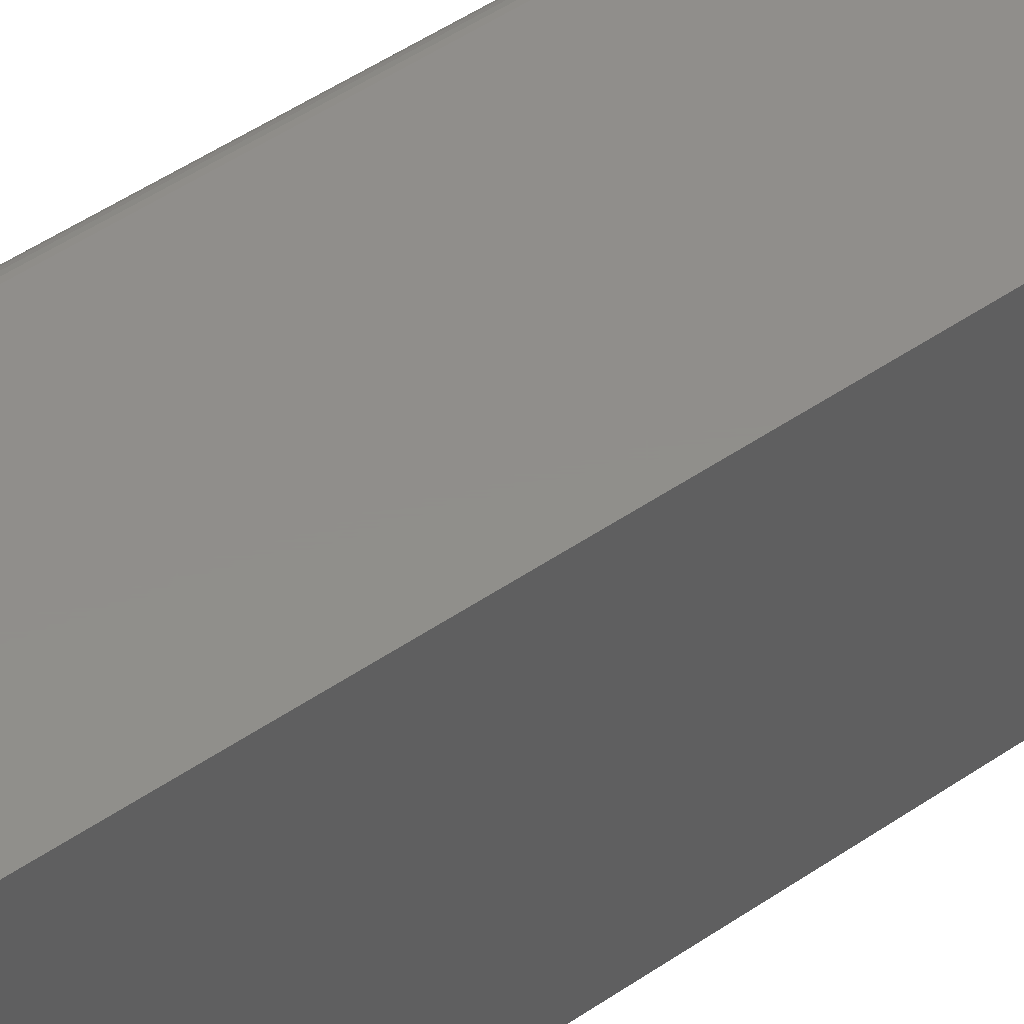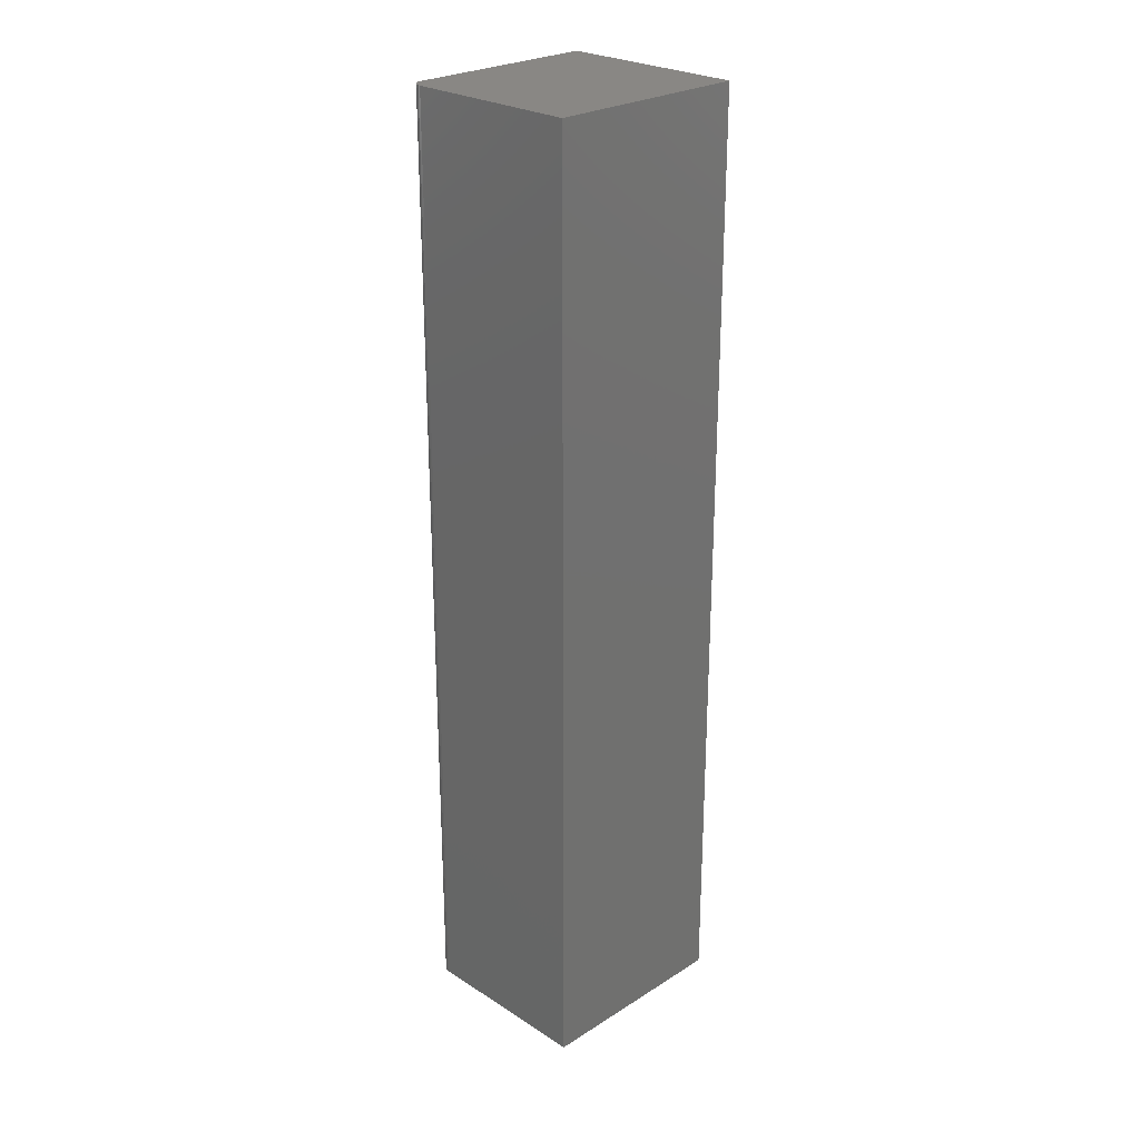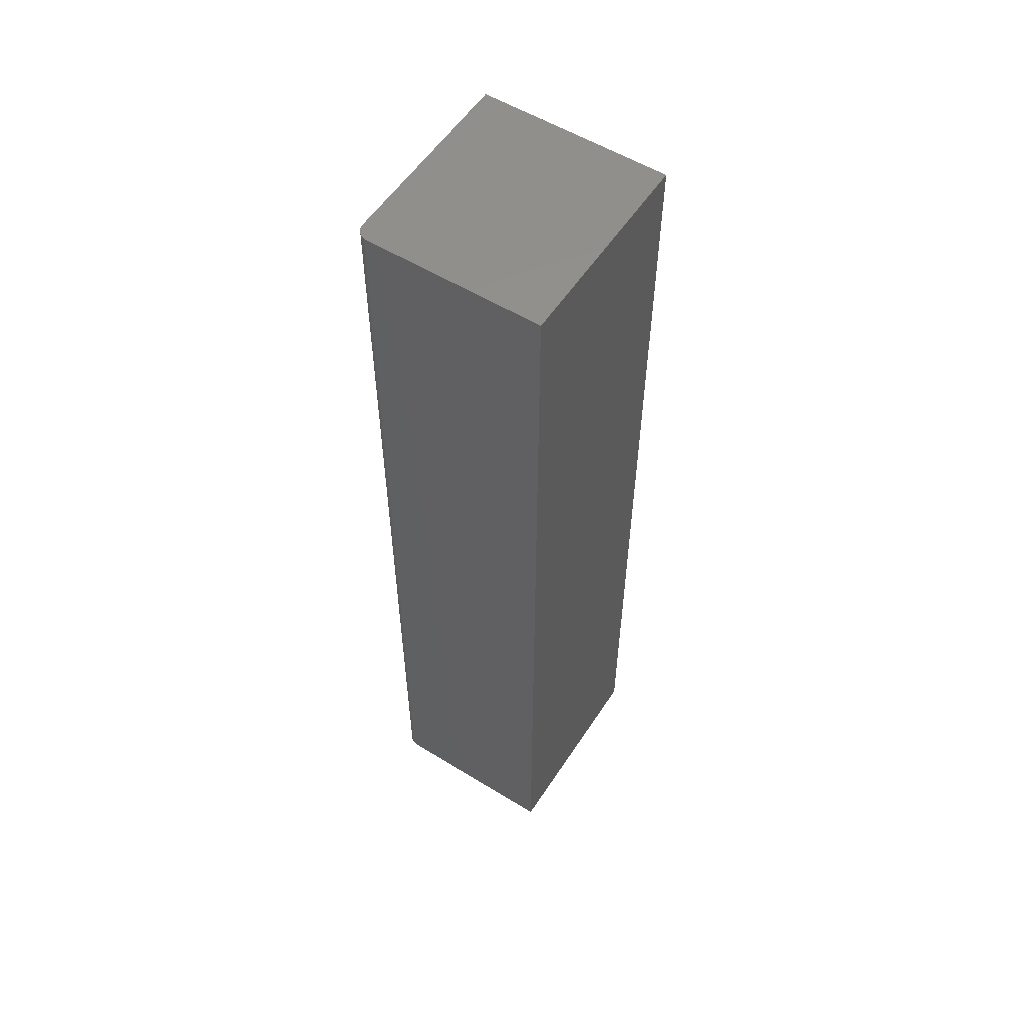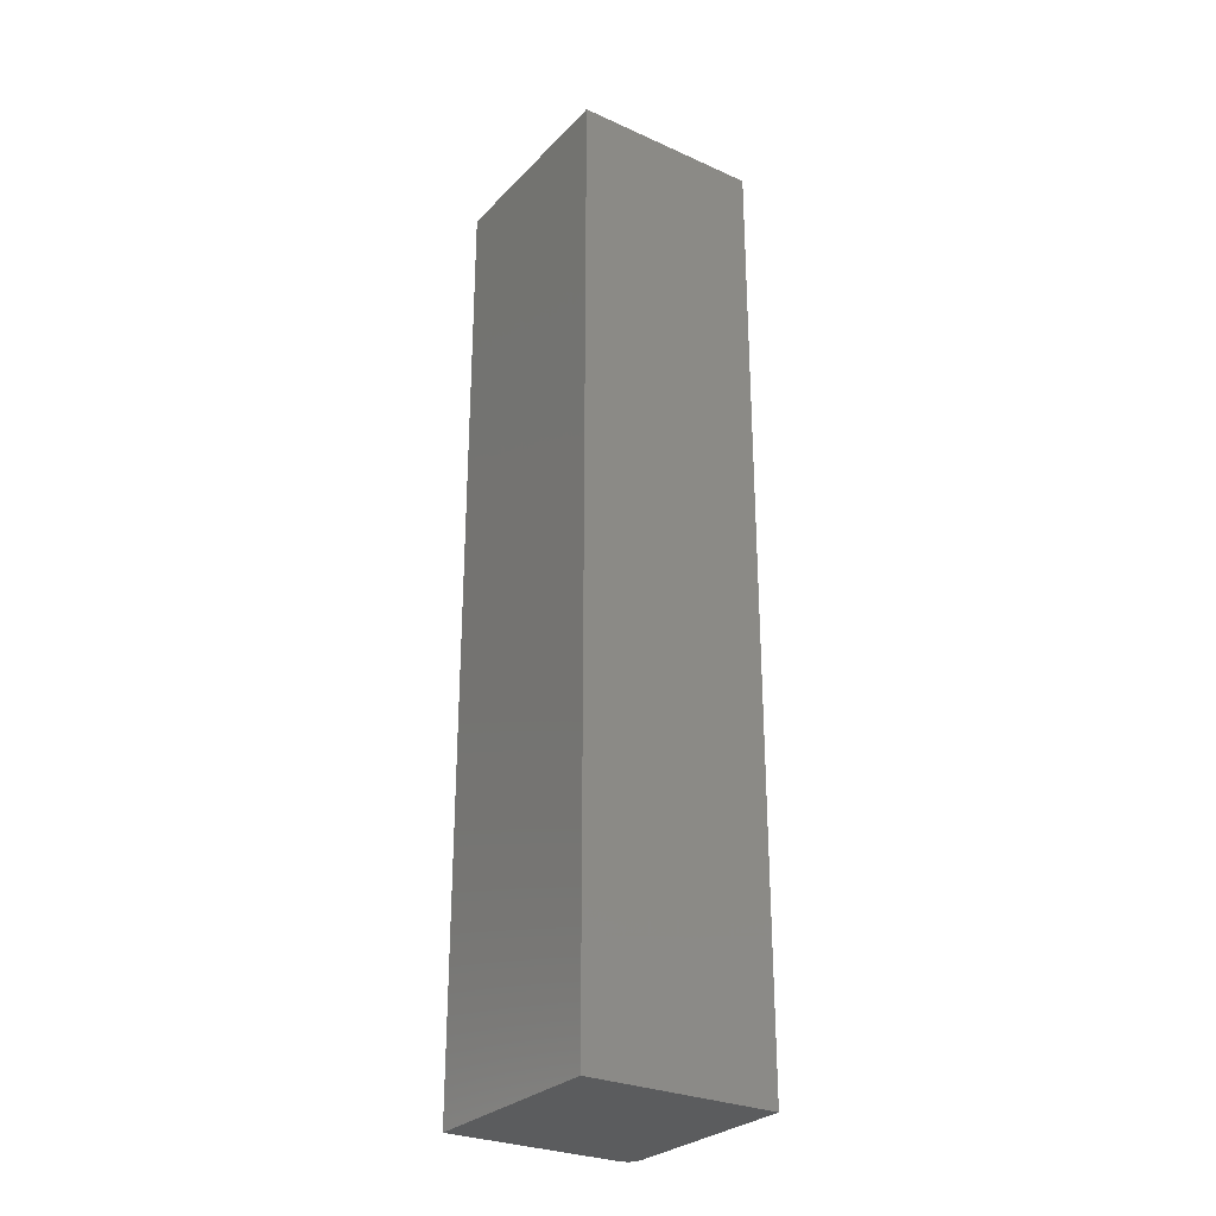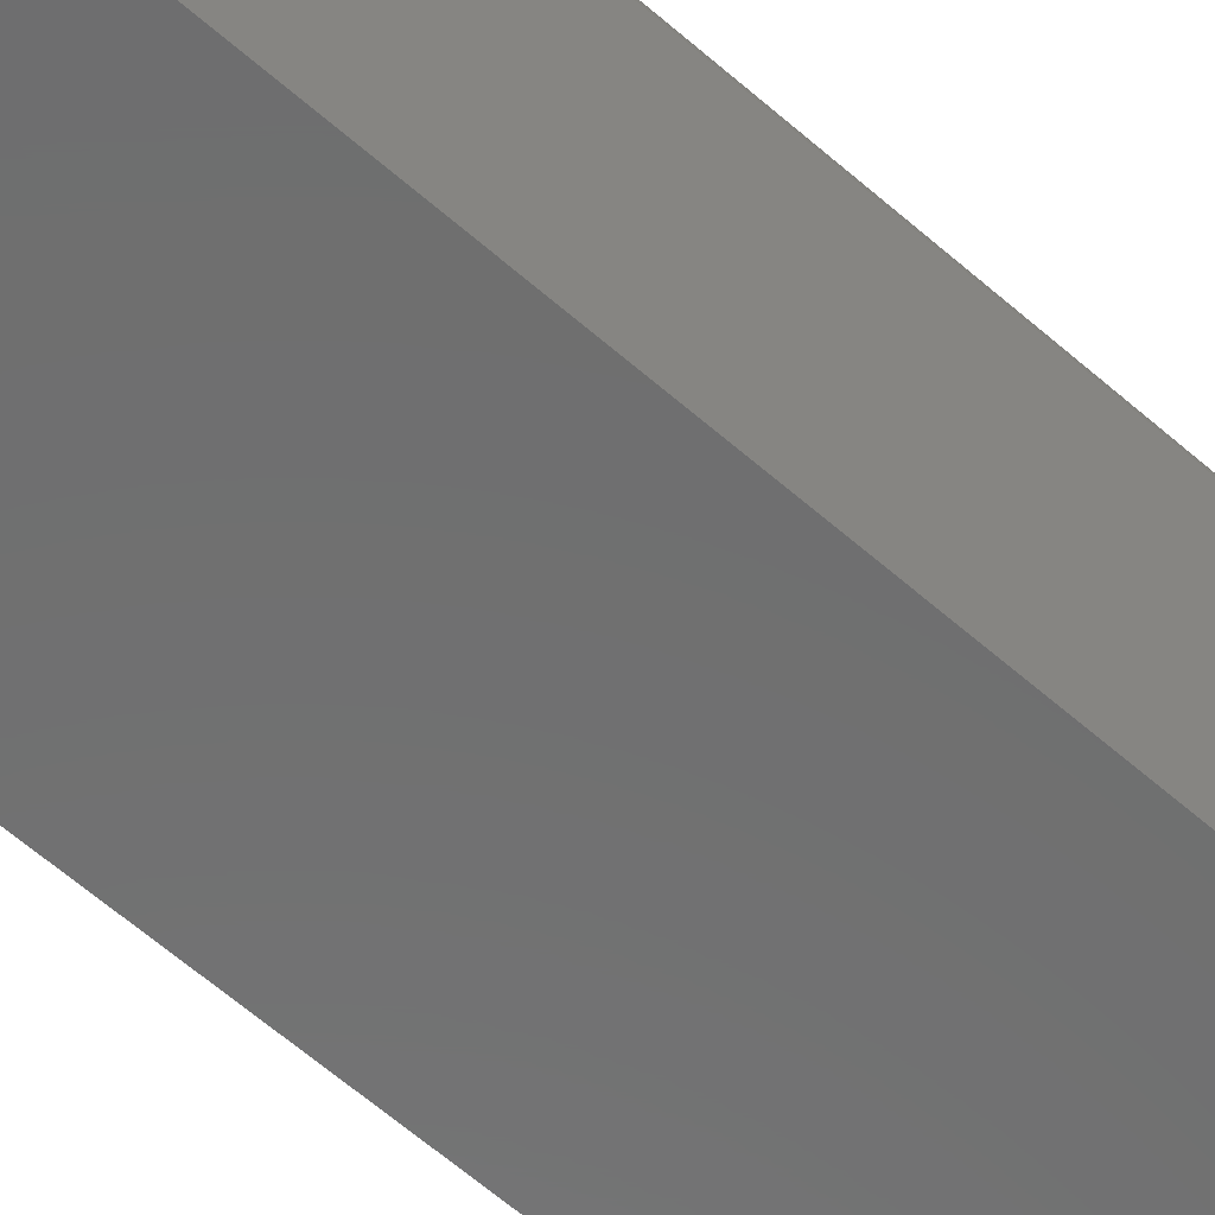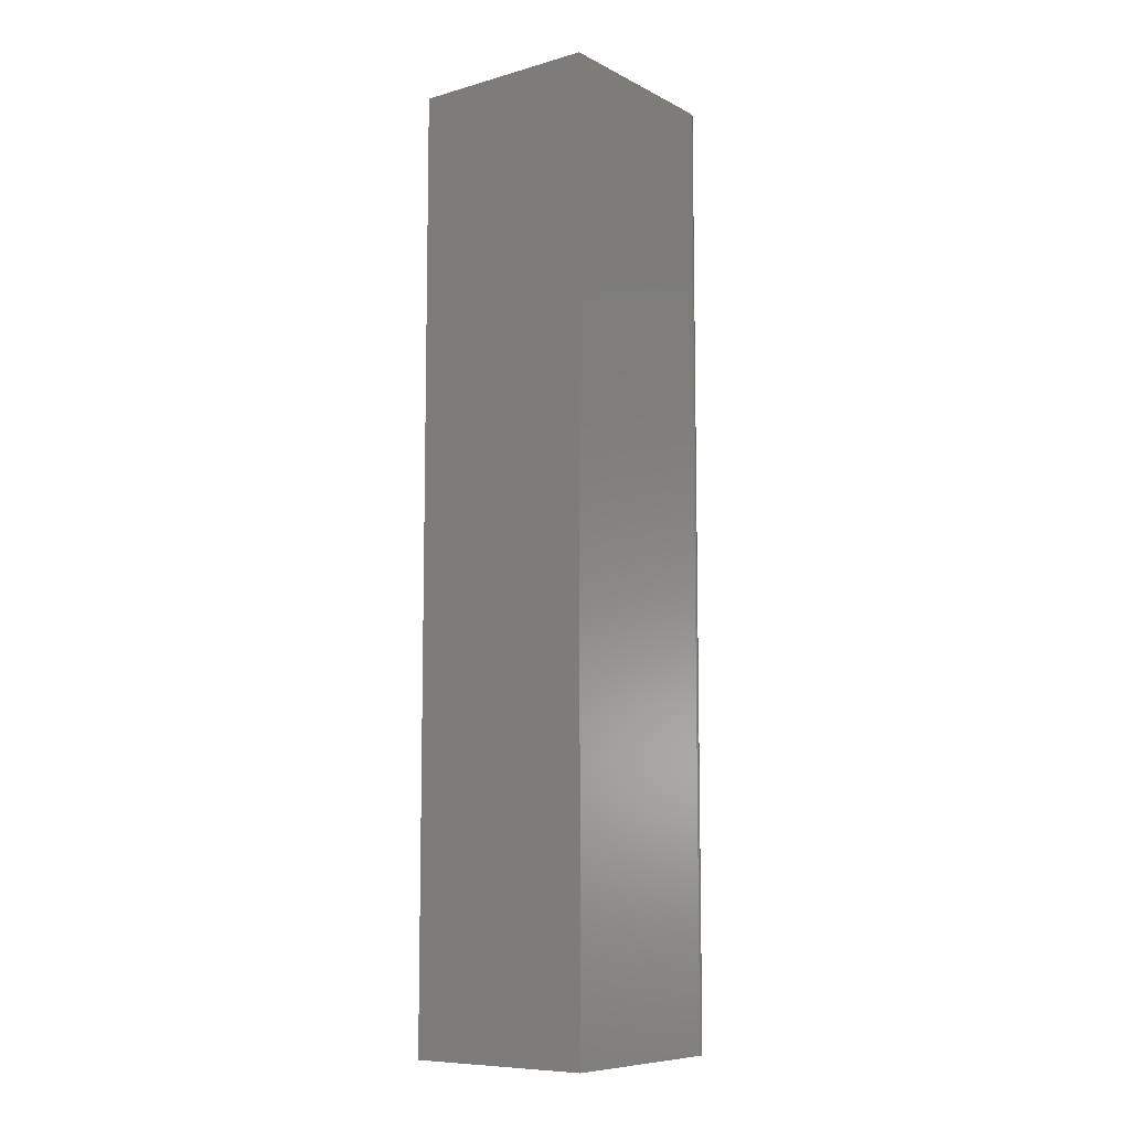
<metadata>
{"format":"stl","ext":"stl","renderer":"f3d","projection":"perspective","resolution":1024,"background":"white","views":[{"elev":47.3,"azim":51.9,"up":"+Z"},{"elev":25.8,"azim":45.2,"up":"+Y"},{"elev":55.7,"azim":32.8,"up":"+Y"},{"elev":-28.3,"azim":145.9,"up":"+Y"},{"elev":-60.0,"azim":-132.2,"up":"+Z"},{"elev":-8.7,"azim":-142.9,"up":"+Y"}]}
</metadata>
<code>
# stl→obj: 24 verts, 44 faces
v 0.2656 -0.3281 0.2344
v 0.4656 -0.3281 0.2344
v 0.2656 0.75 0.2344
v 0.4656 0.75 0.2344
v 0.25 0.75 0.2188
v 0.25 0.75 0
v 0.25 -0.3281 0.2188
v 0.25 -0.3281 0
v 0.4656 0.75 0
v 0.2546 0.75 0.2298
v 0.2569 0.75 0.2317
v 0.2596 0.75 0.2332
v 0.2626 0.75 0.2341
v 0.2503 0.75 0.2218
v 0.2512 0.75 0.2247
v 0.2526 0.75 0.2274
v 0.2626 -0.3281 0.2341
v 0.2596 -0.3281 0.2332
v 0.2569 -0.3281 0.2317
v 0.2546 -0.3281 0.2298
v 0.2526 -0.3281 0.2274
v 0.2512 -0.3281 0.2247
v 0.2503 -0.3281 0.2218
v 0.4656 -0.3281 0
f 1 2 3
f 3 2 4
f 5 6 7
f 7 6 8
f 5 9 6
f 10 11 12
f 10 12 13
f 10 13 3
f 4 9 5
f 4 5 14
f 4 14 15
f 4 15 16
f 4 16 10
f 4 10 3
f 1 17 18
f 2 1 18
f 2 18 19
f 2 19 20
f 2 20 21
f 2 21 22
f 2 22 23
f 2 23 7
f 2 7 8
f 2 8 24
f 5 7 14
f 14 7 23
f 14 23 15
f 15 23 22
f 15 22 16
f 16 22 21
f 16 21 10
f 10 21 20
f 10 20 11
f 11 20 19
f 11 19 12
f 12 19 18
f 12 18 13
f 13 18 17
f 13 17 3
f 3 17 1
f 8 6 24
f 24 6 9
f 2 24 4
f 4 24 9

</code>
